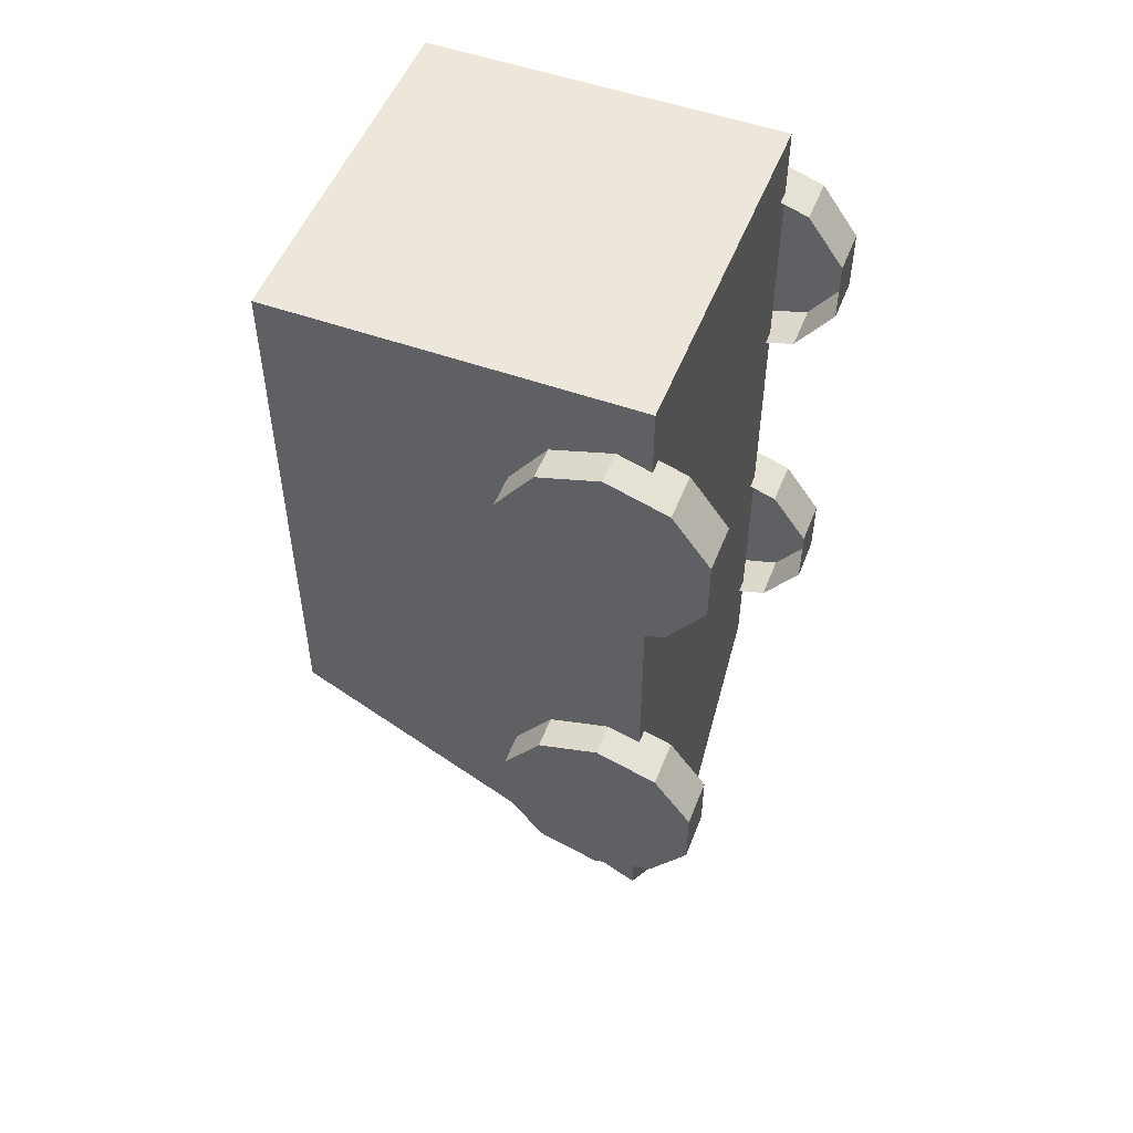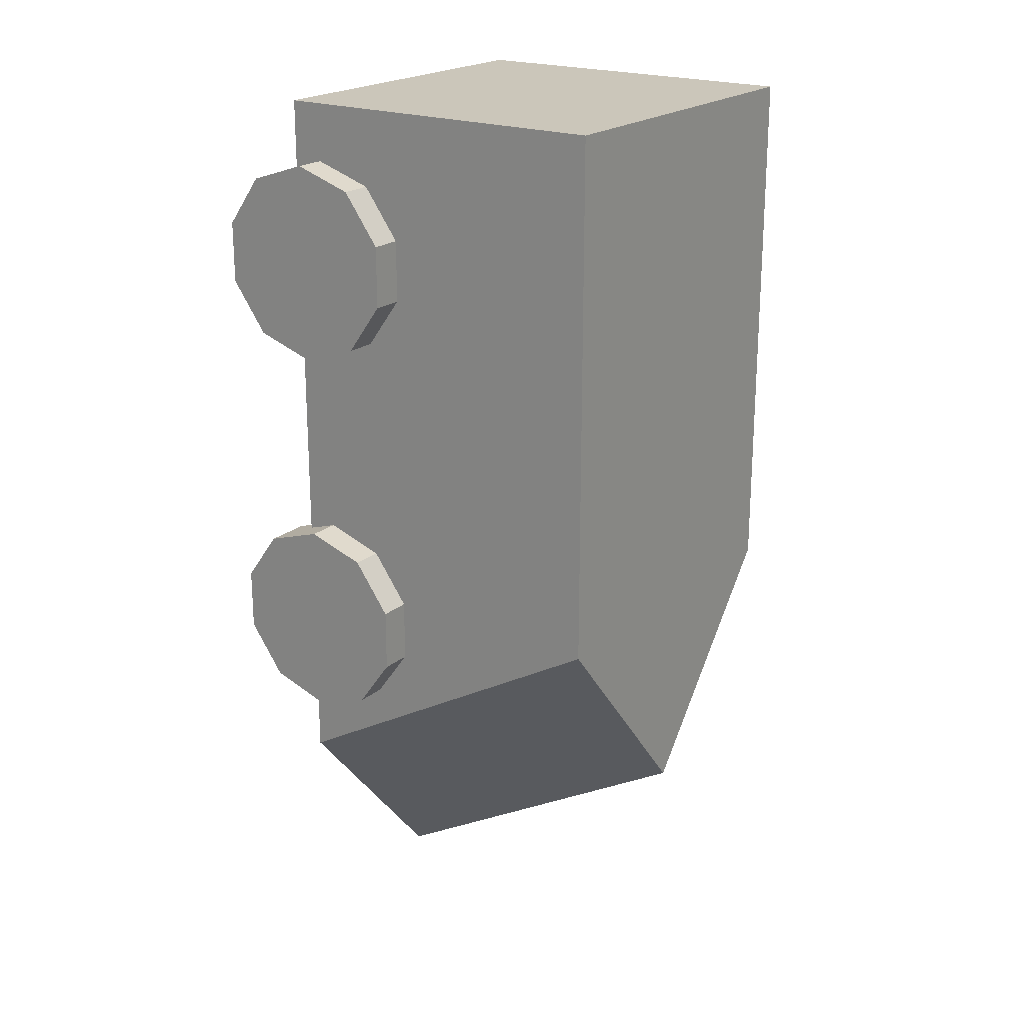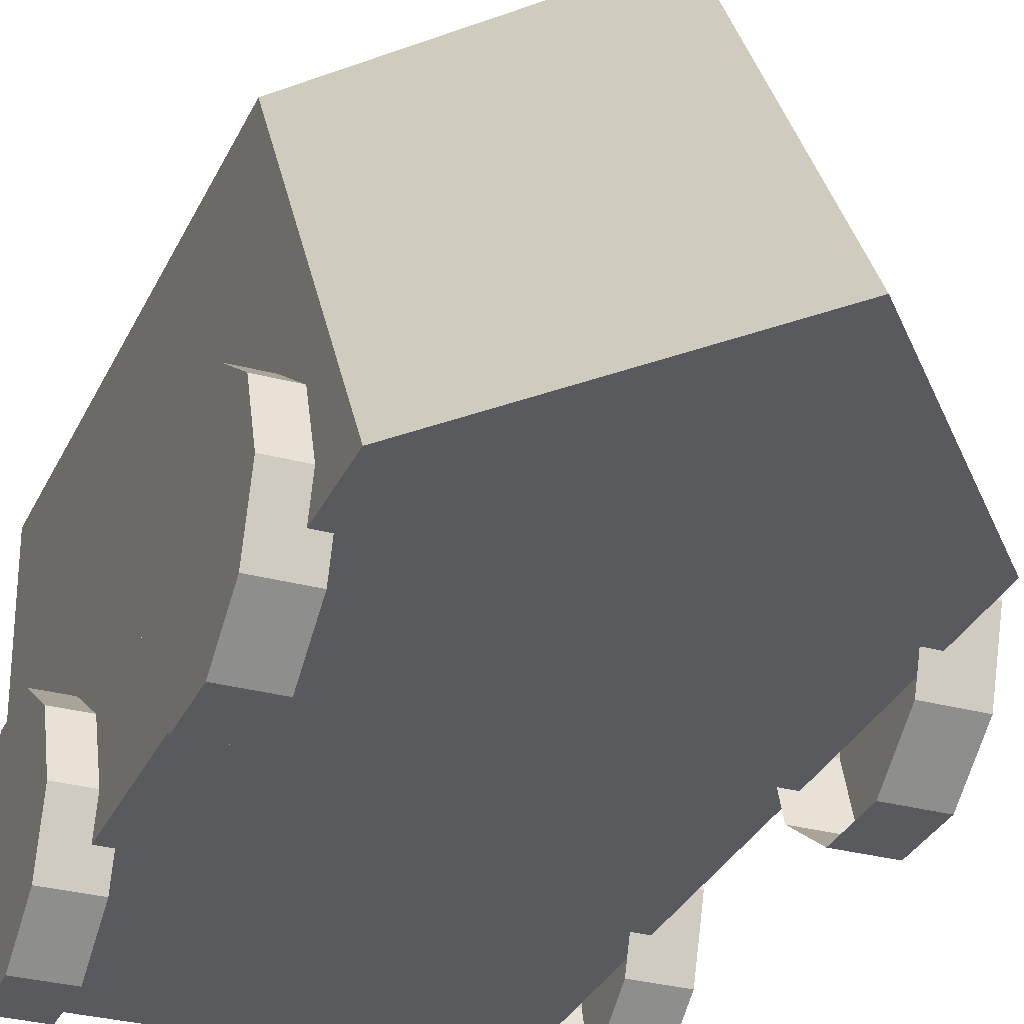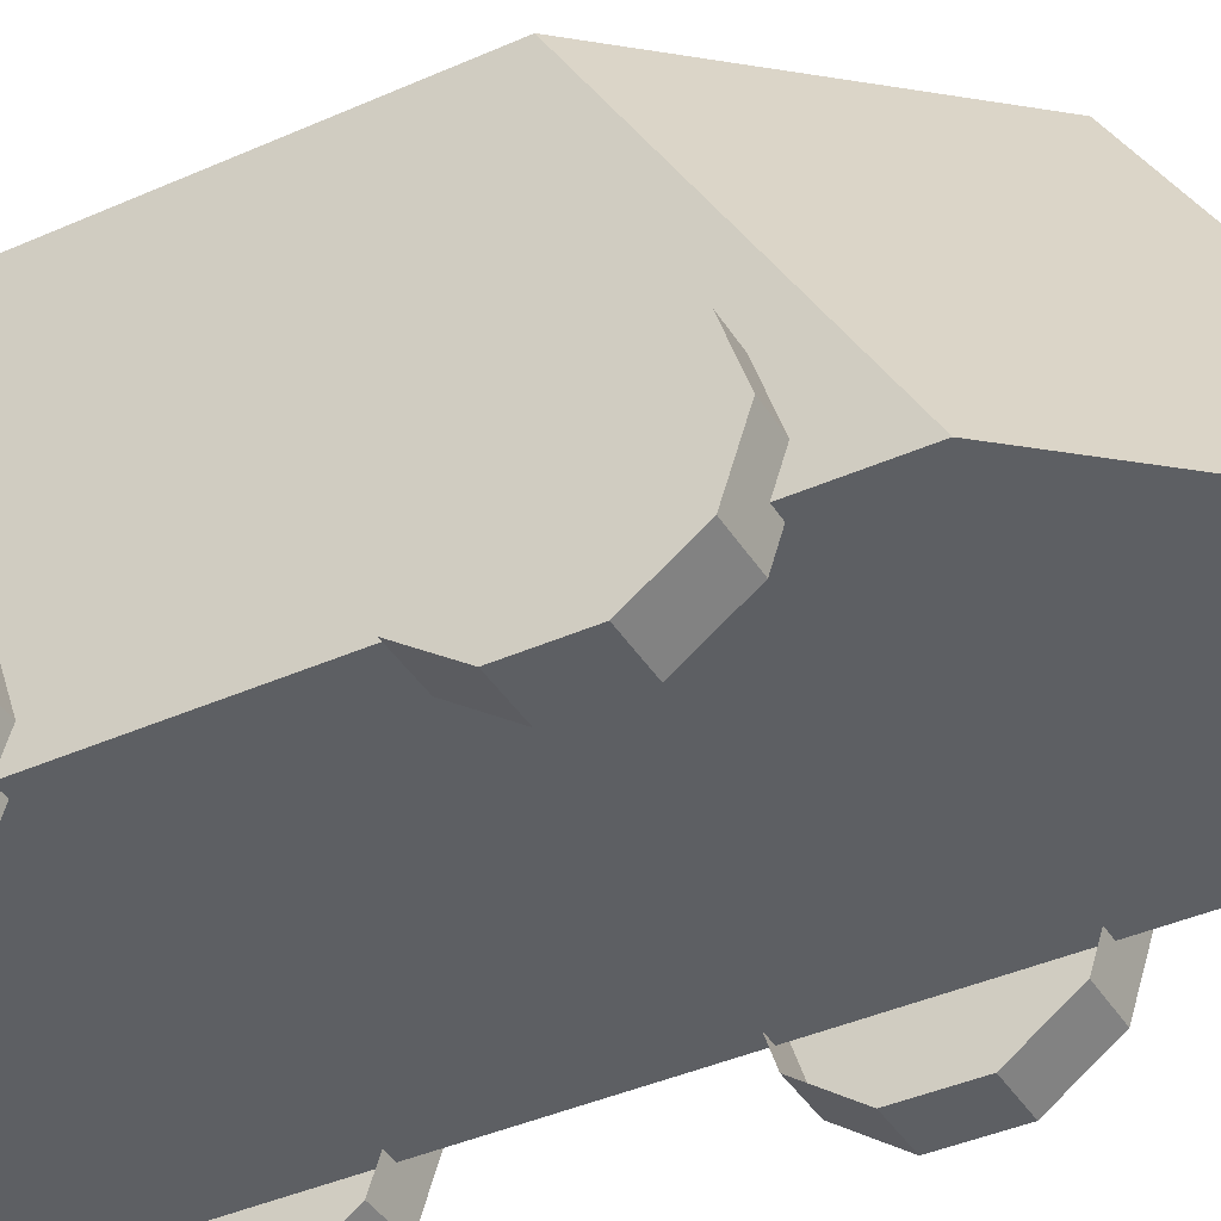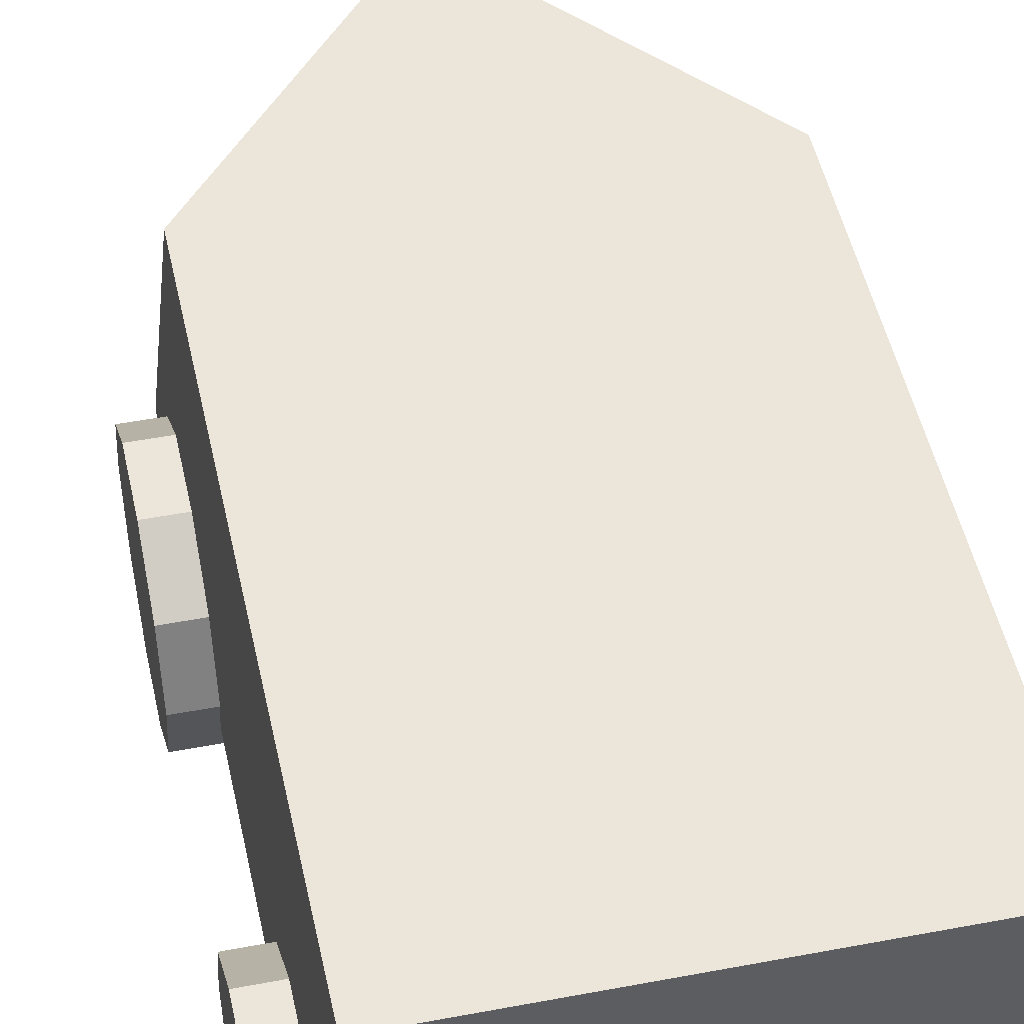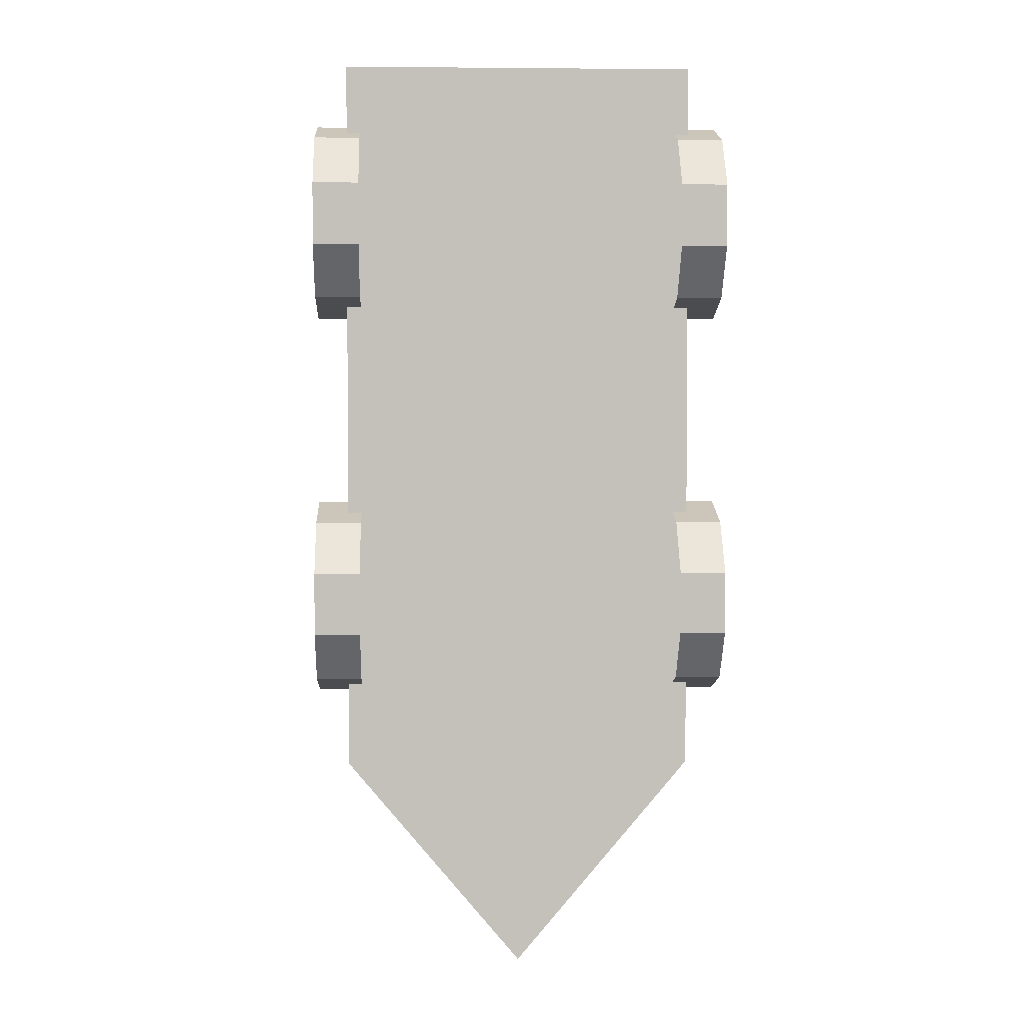
<metadata>
{"format":"obj","ext":"obj","renderer":"f3d","projection":"perspective","resolution":1024,"background":"white","views":[{"elev":52.0,"azim":-68.9,"up":"+Z"},{"elev":21.2,"azim":125.1,"up":"+Z"},{"elev":-30.5,"azim":158.7,"up":"+Y"},{"elev":-40.1,"azim":118.8,"up":"+Y"},{"elev":48.3,"azim":-12.0,"up":"+Y"},{"elev":2.7,"azim":-2.5,"up":"+Z"}]}
</metadata>
<code>
o Caravan
v -0.1632 0.05904 0.3785
v -0.1632 0.3796 0.3785
v -0.1632 0.05904 -0.2884
v -0.1632 0.3796 -0.1032
v 0.1632 0.05904 0.3785
v 0.1632 0.3796 0.3785
v 0.1632 0.05904 -0.2884
v 0.1632 0.3796 -0.1032
v 0 0.3796 -0.2963
v 0 0.05904 -0.4815
v 0 0.3796 0.3785
v 0 0.05904 0.3785
v -0.1502 0.08789 0.1416
v -0.1502 0.1419 0.1592
v -0.1502 0.1753 0.2051
v -0.1502 0.1753 0.2619
v -0.1502 0.1419 0.3079
v -0.1502 0.08789 0.3254
v -0.1502 0.03386 0.3079
v -0.1502 0.000476 0.2619
v -0.1502 0.000476 0.2051
v -0.1502 0.03386 0.1592
v -0.1923 0.08789 0.1416
v -0.1923 0.1419 0.1592
v -0.1923 0.1753 0.2051
v -0.1923 0.1753 0.2619
v -0.1923 0.1419 0.3079
v -0.1923 0.08789 0.3254
v -0.1923 0.03386 0.3079
v -0.1923 0.000476 0.2619
v -0.1923 0.000476 0.2051
v -0.1923 0.03386 0.1592
v -0.1502 0.08789 -0.2202
v -0.1502 0.1419 -0.2027
v -0.1502 0.1753 -0.1567
v -0.1502 0.1753 -0.09992
v -0.1502 0.1419 -0.05397
v -0.1502 0.08789 -0.03642
v -0.1502 0.03386 -0.05397
v -0.1502 0.000476 -0.09992
v -0.1502 0.000476 -0.1567
v -0.1502 0.03386 -0.2027
v -0.1923 0.08789 -0.2202
v -0.1923 0.1419 -0.2027
v -0.1923 0.1753 -0.1567
v -0.1923 0.1753 -0.09992
v -0.1923 0.1419 -0.05397
v -0.1923 0.08789 -0.03642
v -0.1923 0.03386 -0.05397
v -0.1923 0.000476 -0.09992
v -0.1923 0.000476 -0.1567
v -0.1923 0.03386 -0.2027
v 0.1502 0.08789 0.1416
v 0.1502 0.1419 0.1592
v 0.1502 0.1753 0.2051
v 0.1502 0.1753 0.2619
v 0.1502 0.1419 0.3079
v 0.1502 0.08789 0.3254
v 0.1502 0.03386 0.3079
v 0.1502 0.000476 0.2619
v 0.1502 0.000476 0.2051
v 0.1502 0.03386 0.1592
v 0.1923 0.08789 0.1416
v 0.1923 0.1419 0.1592
v 0.1923 0.1753 0.2051
v 0.1923 0.1753 0.2619
v 0.1923 0.1419 0.3079
v 0.1923 0.08789 0.3254
v 0.1923 0.03386 0.3079
v 0.1923 0.000476 0.2619
v 0.1923 0.000476 0.2051
v 0.1923 0.03386 0.1592
v 0.1502 0.08789 -0.2202
v 0.1502 0.1419 -0.2027
v 0.1502 0.1753 -0.1567
v 0.1502 0.1753 -0.09992
v 0.1502 0.1419 -0.05397
v 0.1502 0.08789 -0.03642
v 0.1502 0.03386 -0.05397
v 0.1502 0.000476 -0.09992
v 0.1502 0.000476 -0.1567
v 0.1502 0.03386 -0.2027
v 0.1923 0.08789 -0.2202
v 0.1923 0.1419 -0.2027
v 0.1923 0.1753 -0.1567
v 0.1923 0.1753 -0.09992
v 0.1923 0.1419 -0.05397
v 0.1923 0.08789 -0.03642
v 0.1923 0.03386 -0.05397
v 0.1923 0.000476 -0.09992
v 0.1923 0.000476 -0.1567
v 0.1923 0.03386 -0.2027
g Caravan_Caravan_Caravan
f 4 3 1
f 9 8 7
f 8 6 5
f 2 1 12
f 12 10 7
f 11 9 4
f 8 9 11
f 3 10 12
f 11 12 5
f 9 10 3
f 15 14 24
f 22 21 31
f 18 28 29
f 15 25 26
f 22 32 23
f 19 29 30
f 16 26 27
f 13 23 24
f 20 30 31
f 17 27 28
f 24 32 28
f 35 34 44
f 42 41 51
f 38 48 49
f 35 45 46
f 42 52 43
f 39 49 50
f 36 46 47
f 33 43 44
f 40 50 51
f 37 47 48
f 44 52 48
f 65 64 54
f 62 72 71
f 69 68 58
f 66 65 55
f 63 72 62
f 70 69 59
f 67 66 56
f 64 63 53
f 71 70 60
f 68 67 57
f 64 66 68
f 85 84 74
f 82 92 91
f 89 88 78
f 86 85 75
f 83 92 82
f 90 89 79
f 87 86 76
f 84 83 73
f 91 90 80
f 88 87 77
f 84 86 88
f 2 4 1
f 10 9 7
f 7 8 5
f 11 2 12
f 5 12 7
f 2 11 4
f 6 8 11
f 1 3 12
f 6 11 5
f 4 9 3
f 25 15 24
f 32 22 31
f 19 18 29
f 16 15 26
f 13 22 23
f 20 19 30
f 17 16 27
f 14 13 24
f 21 20 31
f 18 17 28
f 26 25 24
f 24 27 26
f 32 29 28
f 32 31 30
f 24 23 32
f 28 27 24
f 32 30 29
f 45 35 44
f 52 42 51
f 39 38 49
f 36 35 46
f 33 42 43
f 40 39 50
f 37 36 47
f 34 33 44
f 41 40 51
f 38 37 48
f 46 45 44
f 44 47 46
f 52 49 48
f 52 51 50
f 44 43 52
f 48 47 44
f 52 50 49
f 55 65 54
f 61 62 71
f 59 69 58
f 56 66 55
f 53 63 62
f 60 70 59
f 57 67 56
f 54 64 53
f 61 71 60
f 58 68 57
f 72 63 64
f 70 71 72
f 68 69 70
f 66 67 68
f 64 65 66
f 70 72 64
f 64 68 70
f 75 85 74
f 81 82 91
f 79 89 78
f 76 86 75
f 73 83 82
f 80 90 79
f 77 87 76
f 74 84 73
f 81 91 80
f 78 88 77
f 92 83 84
f 90 91 92
f 88 89 90
f 86 87 88
f 84 85 86
f 90 92 84
f 84 88 90

</code>
